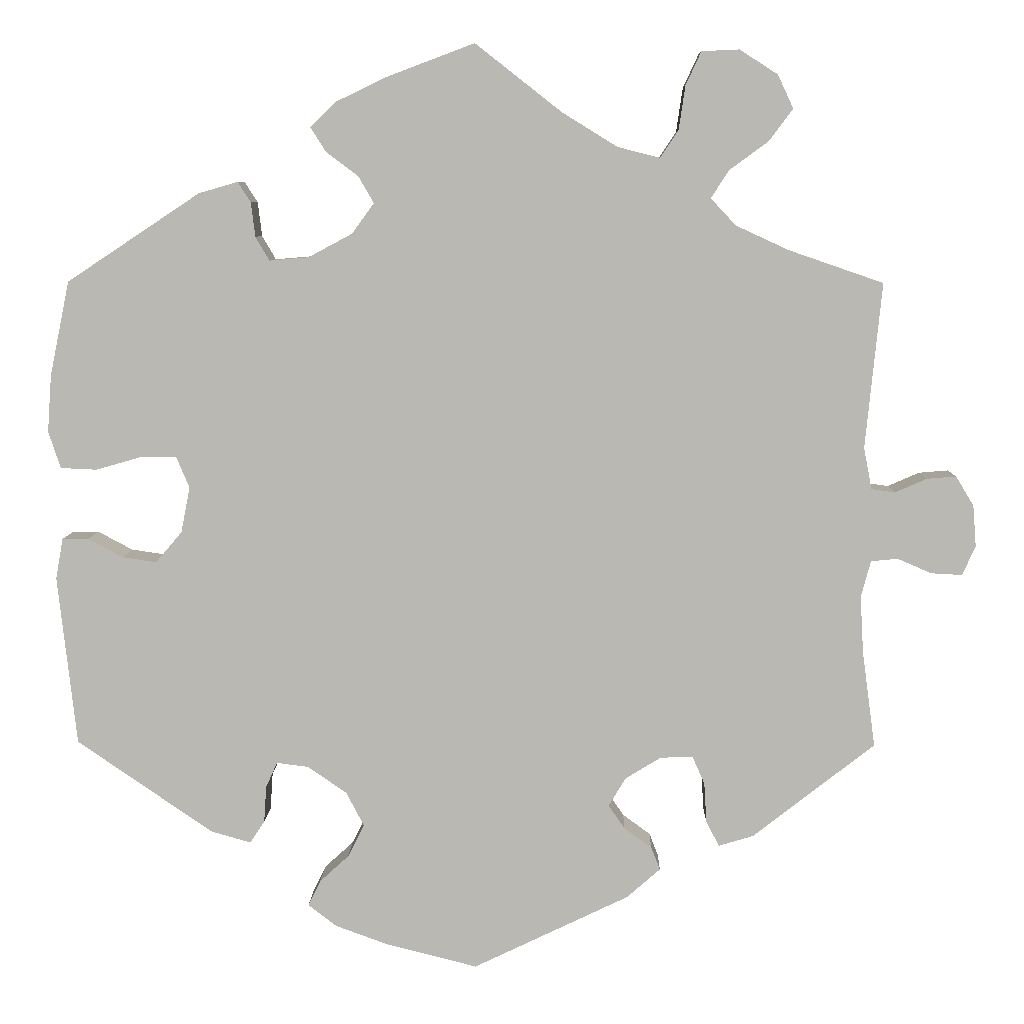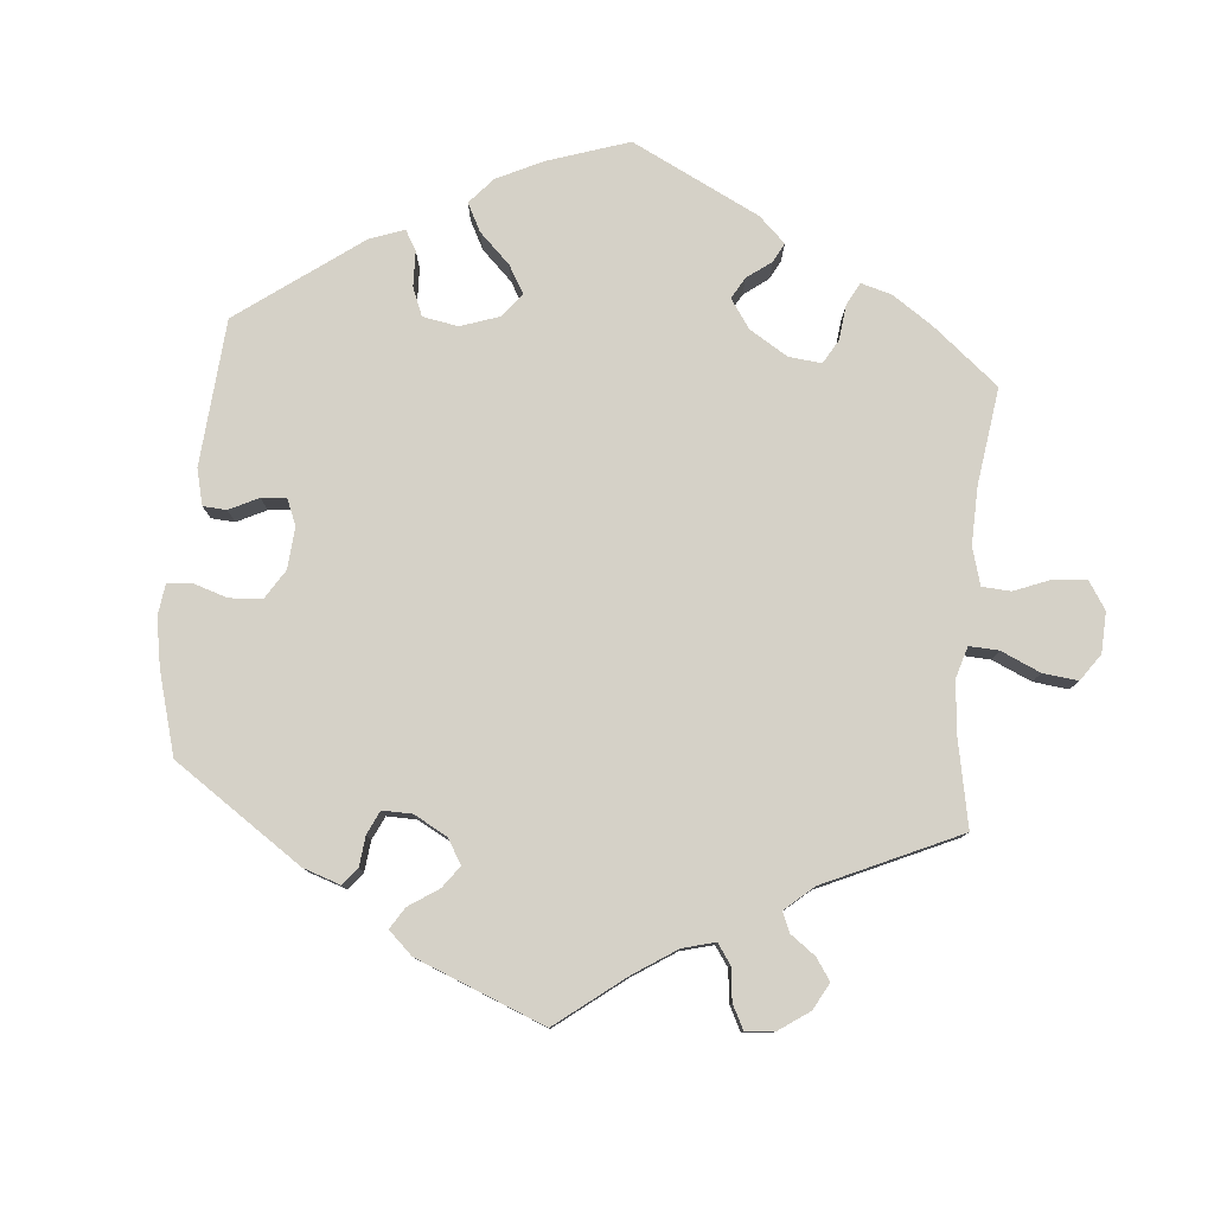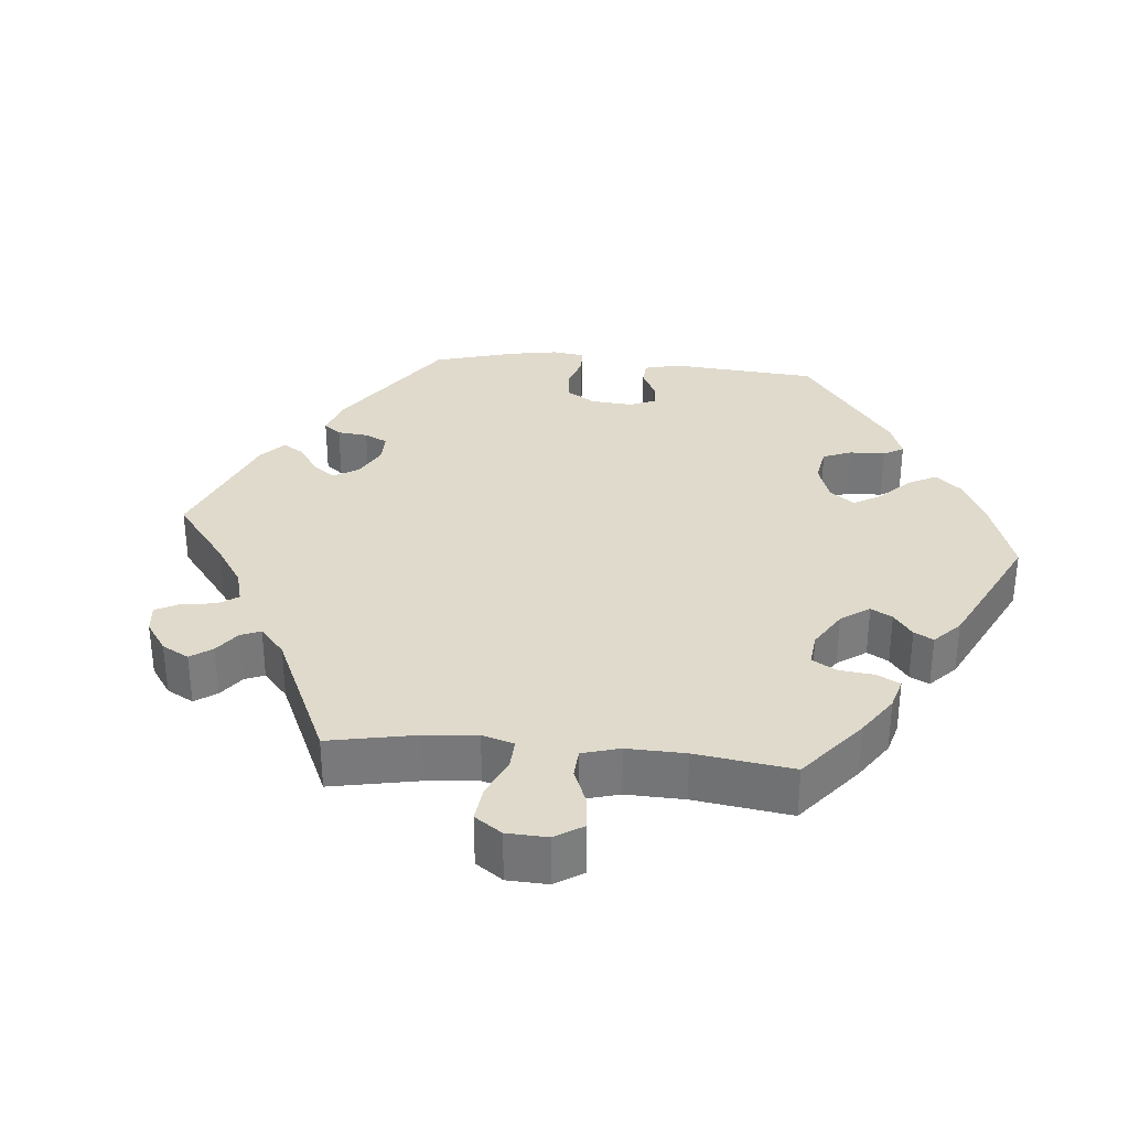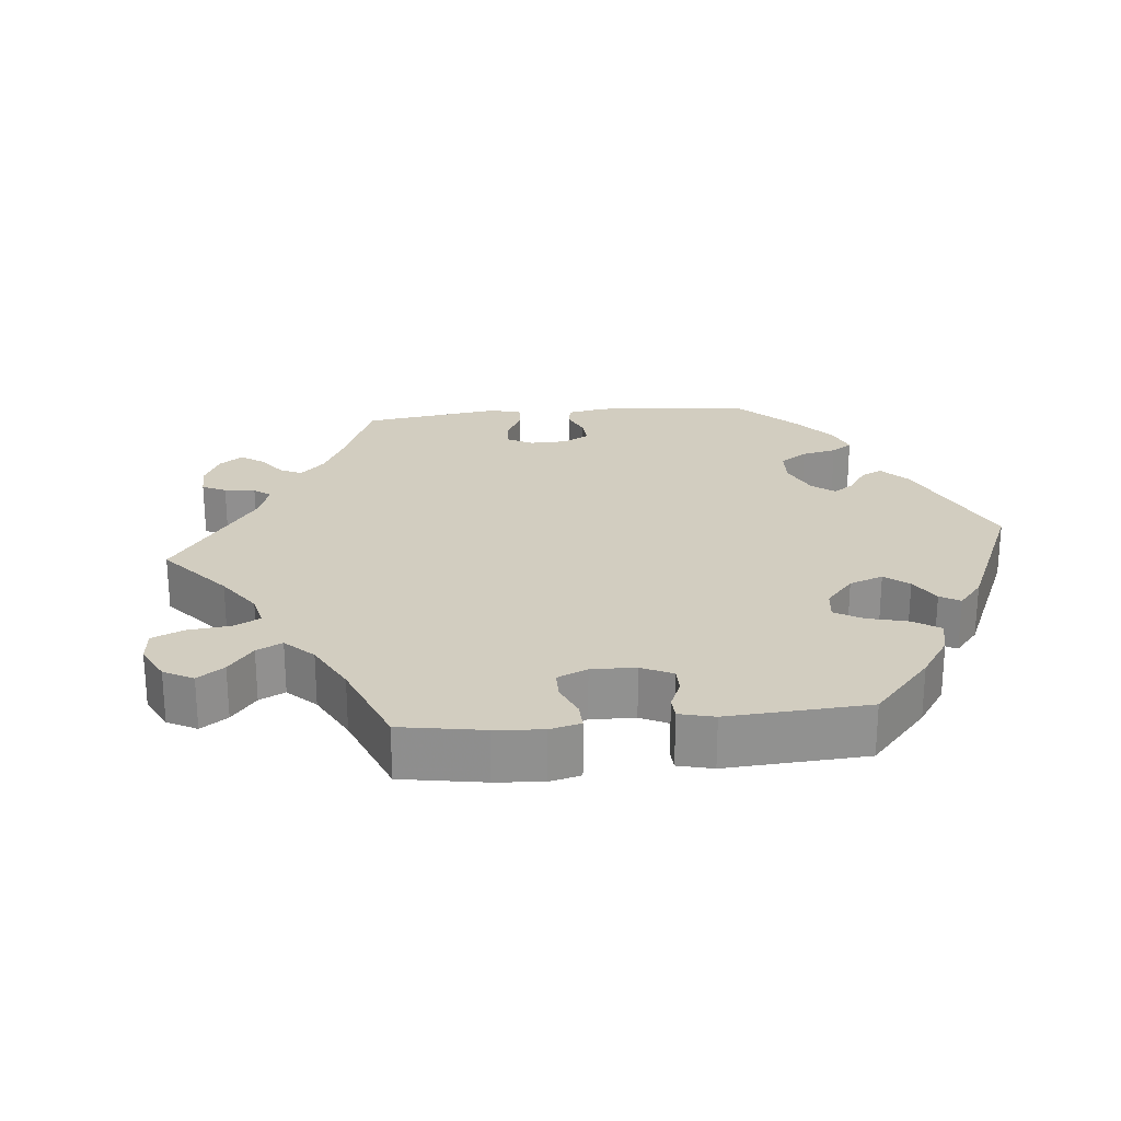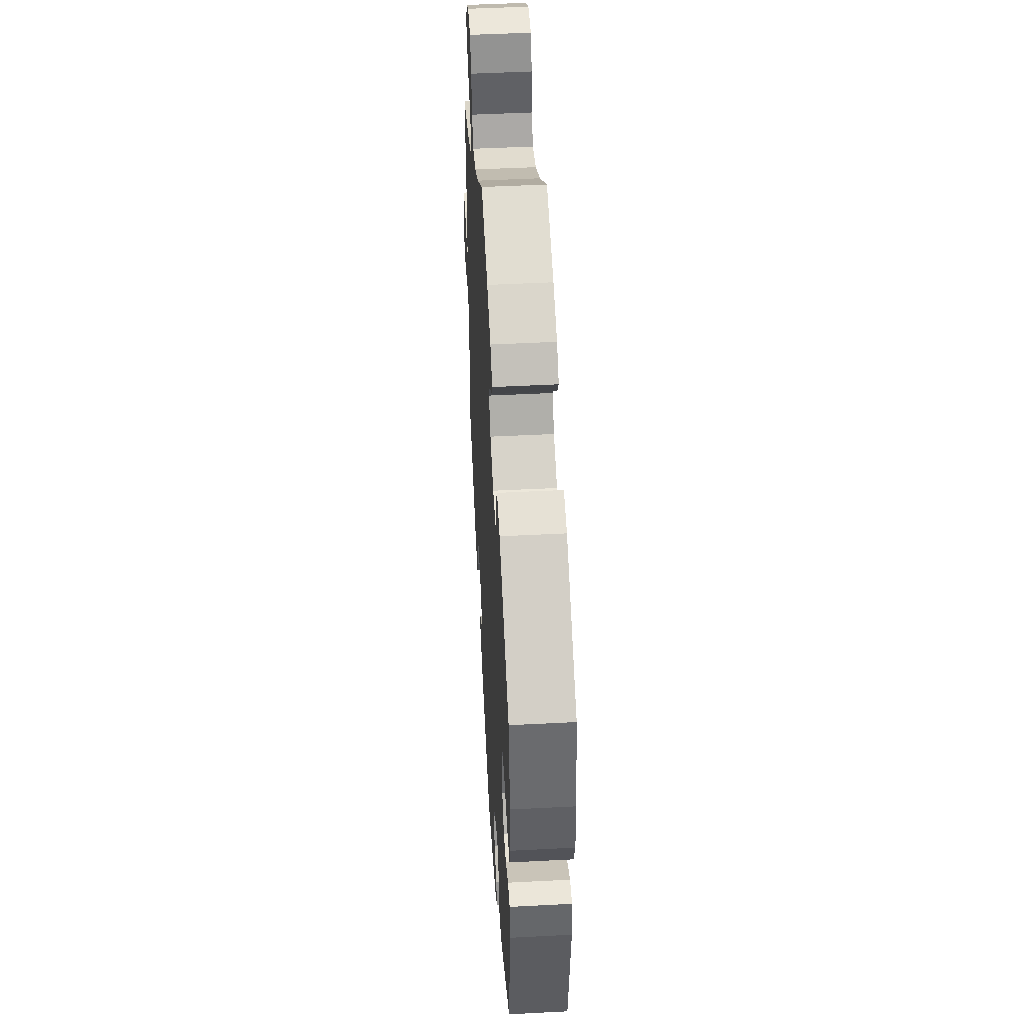
<metadata>
{"format":"obj","ext":"obj","renderer":"f3d","projection":"perspective","resolution":1024,"background":"white","views":[{"elev":7.1,"azim":-178.8,"up":"+Z"},{"elev":79.2,"azim":-114.8,"up":"+Y"},{"elev":32.5,"azim":-24.5,"up":"+Y"},{"elev":24.5,"azim":24.4,"up":"+Y"},{"elev":48.5,"azim":86.7,"up":"+Z"}]}
</metadata>
<code>
v 0.108 0.07 0.537
v 0.168 0.07 0.508
v 0.2 0.07 0.477
v 0.181 0.07 0.447
v 0.142 0.07 0.418
v 0.123 0.07 0.385
v 0.15 0.07 0.348
v 0.204 0.07 0.319
v 0.252 0.07 0.315
v 0.269 0.07 0.344
v 0.274 0.07 0.386
v 0.29 0.07 0.411
v 0.338 0.07 0.397
v 0.501 0.07 0.289
v 0.525 0.07 0.173
v 0.53 0.07 0.103
v 0.515 0.07 0.058
v 0.471 0.07 0.056
v 0.415 0.07 0.072
v 0.371 0.07 0.072
v 0.355 0.07 0.034
v 0.366 0.07 -0.022
v 0.398 0.07 -0.06
v 0.44 0.07 -0.054
v 0.483 0.07 -0.031
v 0.515 0.07 -0.031
v 0.524 0.07 -0.081
v 0.501 0.07 -0.289
v 0.334 0.07 -0.404
v 0.285 0.07 -0.418
v 0.267 0.07 -0.391
v 0.264 0.07 -0.346
v 0.25 0.07 -0.315
v 0.211 0.07 -0.32
v 0.163 0.07 -0.353
v 0.141 0.07 -0.395
v 0.161 0.07 -0.435
v 0.197 0.07 -0.468
v 0.212 0.07 -0.499
v 0.177 0.07 -0.526
v 0.114 0.07 -0.549
v 0 0.07 -0.578
v -0.192 0.07 -0.486
v -0.233 0.07 -0.45
v -0.222 0.07 -0.422
v -0.188 0.07 -0.397
v -0.168 0.07 -0.368
v -0.189 0.07 -0.333
v -0.233 0.07 -0.306
v -0.273 0.07 -0.305
v -0.288 0.07 -0.339
v -0.291 0.07 -0.388
v -0.307 0.07 -0.419
v -0.35 0.07 -0.406
v -0.5 0.07 -0.289
v -0.484 0.07 -0.171
v -0.48 0.07 -0.101
v -0.492 0.07 -0.056
v -0.525 0.07 -0.053
v -0.567 0.07 -0.071
v -0.605 0.07 -0.073
v -0.621 0.07 -0.037
v -0.617 0.07 0.014
v -0.595 0.07 0.05
v -0.559 0.07 0.047
v -0.52 0.07 0.03
v -0.491 0.07 0.034
v -0.481 0.07 0.085
v -0.501 0.07 0.288
v -0.385 0.07 0.328
v -0.32 0.07 0.358
v -0.289 0.07 0.391
v -0.311 0.07 0.425
v -0.359 0.07 0.46
v -0.388 0.07 0.499
v -0.369 0.07 0.54
v -0.322 0.07 0.57
v -0.276 0.07 0.568
v -0.257 0.07 0.527
v -0.249 0.07 0.473
v -0.227 0.07 0.44
v -0.175 0.07 0.453
v -0.107 0.07 0.495
v -0.001 0.07 0.578
v 0.108 0 0.537
v 0.168 0 0.508
v 0.2 0 0.477
v 0.181 0 0.447
v 0.142 0 0.418
v 0.123 0 0.385
v 0.15 0 0.348
v 0.204 0 0.319
v 0.252 0 0.315
v 0.269 0 0.344
v 0.274 0 0.386
v 0.29 0 0.411
v 0.338 0 0.397
v 0.501 0 0.289
v 0.525 0 0.173
v 0.53 0 0.103
v 0.515 0 0.058
v 0.471 0 0.056
v 0.415 0 0.072
v 0.371 0 0.072
v 0.355 0 0.034
v 0.366 0 -0.022
v 0.398 0 -0.06
v 0.44 0 -0.054
v 0.483 0 -0.031
v 0.515 0 -0.031
v 0.524 0 -0.081
v 0.501 0 -0.289
v 0.334 0 -0.404
v 0.285 0 -0.418
v 0.267 0 -0.391
v 0.264 0 -0.346
v 0.25 0 -0.315
v 0.211 0 -0.32
v 0.163 0 -0.353
v 0.141 0 -0.395
v 0.161 0 -0.435
v 0.197 0 -0.468
v 0.212 0 -0.499
v 0.177 0 -0.526
v 0.114 0 -0.549
v 0 0 -0.578
v -0.192 0 -0.486
v -0.233 0 -0.45
v -0.222 0 -0.422
v -0.188 0 -0.397
v -0.168 0 -0.368
v -0.189 0 -0.333
v -0.233 0 -0.306
v -0.273 0 -0.305
v -0.288 0 -0.339
v -0.291 0 -0.388
v -0.307 0 -0.419
v -0.35 0 -0.406
v -0.5 0 -0.289
v -0.484 0 -0.171
v -0.48 0 -0.101
v -0.492 0 -0.056
v -0.525 0 -0.053
v -0.567 0 -0.071
v -0.605 0 -0.073
v -0.621 0 -0.037
v -0.617 0 0.014
v -0.595 0 0.05
v -0.559 0 0.047
v -0.52 0 0.03
v -0.491 0 0.034
v -0.481 0 0.085
v -0.501 0 0.288
v -0.385 0 0.328
v -0.32 0 0.358
v -0.289 0 0.391
v -0.311 0 0.425
v -0.359 0 0.46
v -0.388 0 0.499
v -0.369 0 0.54
v -0.322 0 0.57
v -0.276 0 0.568
v -0.257 0 0.527
v -0.249 0 0.473
v -0.227 0 0.44
v -0.175 0 0.453
v -0.107 0 0.495
v -0.001 0 0.578
f 83 84 1 2
f 82 83 2 3
f 81 82 3 4
f 77 78 79 80
f 77 80 81
f 76 77 81
f 73 74 75 76
f 72 73 76 81
f 71 72 81 4
f 68 69 70
f 67 68 70 71
f 63 64 65 66
f 63 66 67
f 62 63 67
f 59 60 61 62
f 58 59 62 67
f 57 58 67 71
f 53 54 55 56
f 51 52 53 56
f 50 51 56 57
f 49 50 57 71
f 43 44 45 46
f 43 46 47
f 42 43 47
f 41 42 47 48
f 37 38 39 40
f 36 37 40 41
f 29 30 31 32
f 29 32 33
f 28 29 33
f 27 28 33
f 24 25 26 27
f 23 24 27 33
f 22 23 33 34
f 16 17 18 19
f 16 19 20
f 15 16 20
f 14 15 20
f 13 14 20
f 10 11 12 13
f 9 10 13 20
f 8 9 20 21
f 71 4 5
f 71 5 6
f 48 49 71 6
f 36 41 48 6
f 35 36 6 7
f 21 22 34 35
f 7 8 21 35
f 86 85 168 167
f 87 86 167 166
f 88 87 166 165
f 164 163 162 161
f 165 164 161
f 165 161 160
f 160 159 158 157
f 165 160 157 156
f 88 165 156 155
f 154 153 152
f 155 154 152 151
f 150 149 148 147
f 151 150 147
f 151 147 146
f 146 145 144 143
f 151 146 143 142
f 155 151 142 141
f 140 139 138 137
f 140 137 136 135
f 141 140 135 134
f 155 141 134 133
f 130 129 128 127
f 131 130 127
f 131 127 126
f 132 131 126 125
f 124 123 122 121
f 125 124 121 120
f 116 115 114 113
f 117 116 113
f 117 113 112
f 117 112 111
f 111 110 109 108
f 117 111 108 107
f 118 117 107 106
f 103 102 101 100
f 104 103 100
f 104 100 99
f 104 99 98
f 104 98 97
f 97 96 95 94
f 104 97 94 93
f 105 104 93 92
f 89 88 155
f 90 89 155
f 90 155 133 132
f 90 132 125 120
f 91 90 120 119
f 119 118 106 105
f 119 105 92 91
f 1 85 86 2
f 2 86 87 3
f 3 87 88 4
f 4 88 89 5
f 5 89 90 6
f 6 90 91 7
f 7 91 92 8
f 8 92 93 9
f 9 93 94 10
f 10 94 95 11
f 11 95 96 12
f 12 96 97 13
f 13 97 98 14
f 14 98 99 15
f 15 99 100 16
f 16 100 101 17
f 17 101 102 18
f 18 102 103 19
f 19 103 104 20
f 20 104 105 21
f 21 105 106 22
f 22 106 107 23
f 23 107 108 24
f 24 108 109 25
f 25 109 110 26
f 26 110 111 27
f 27 111 112 28
f 28 112 113 29
f 29 113 114 30
f 30 114 115 31
f 31 115 116 32
f 32 116 117 33
f 33 117 118 34
f 34 118 119 35
f 35 119 120 36
f 36 120 121 37
f 37 121 122 38
f 38 122 123 39
f 39 123 124 40
f 40 124 125 41
f 41 125 126 42
f 42 126 127 43
f 43 127 128 44
f 44 128 129 45
f 45 129 130 46
f 46 130 131 47
f 47 131 132 48
f 48 132 133 49
f 49 133 134 50
f 50 134 135 51
f 51 135 136 52
f 52 136 137 53
f 53 137 138 54
f 54 138 139 55
f 55 139 140 56
f 56 140 141 57
f 57 141 142 58
f 58 142 143 59
f 59 143 144 60
f 60 144 145 61
f 61 145 146 62
f 62 146 147 63
f 63 147 148 64
f 64 148 149 65
f 65 149 150 66
f 66 150 151 67
f 67 151 152 68
f 68 152 153 69
f 69 153 154 70
f 70 154 155 71
f 71 155 156 72
f 72 156 157 73
f 73 157 158 74
f 74 158 159 75
f 75 159 160 76
f 76 160 161 77
f 77 161 162 78
f 78 162 163 79
f 79 163 164 80
f 80 164 165 81
f 81 165 166 82
f 82 166 167 83
f 83 167 168 84
f 84 168 85 1

</code>
